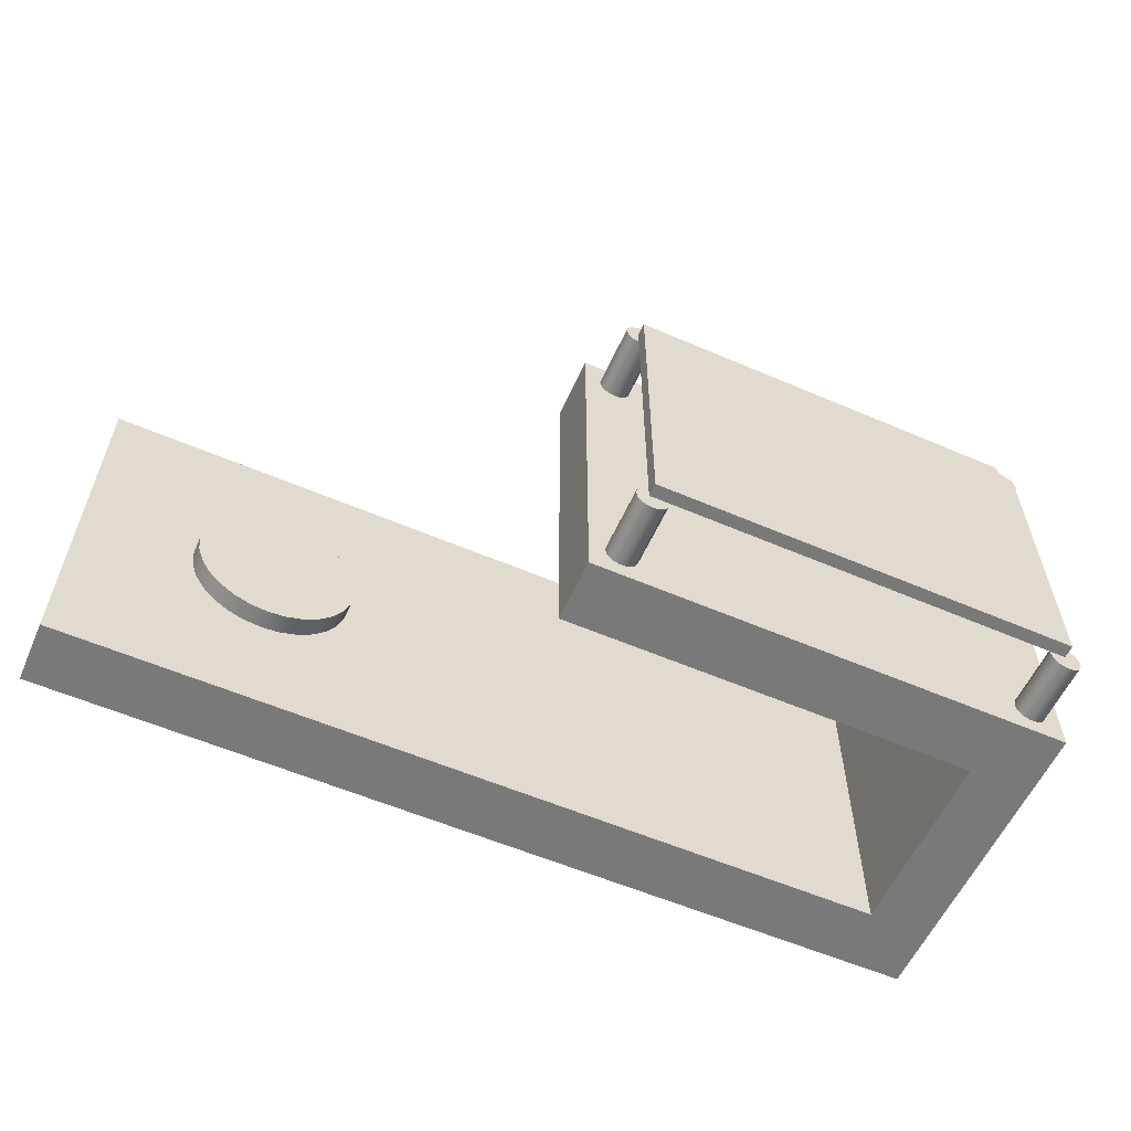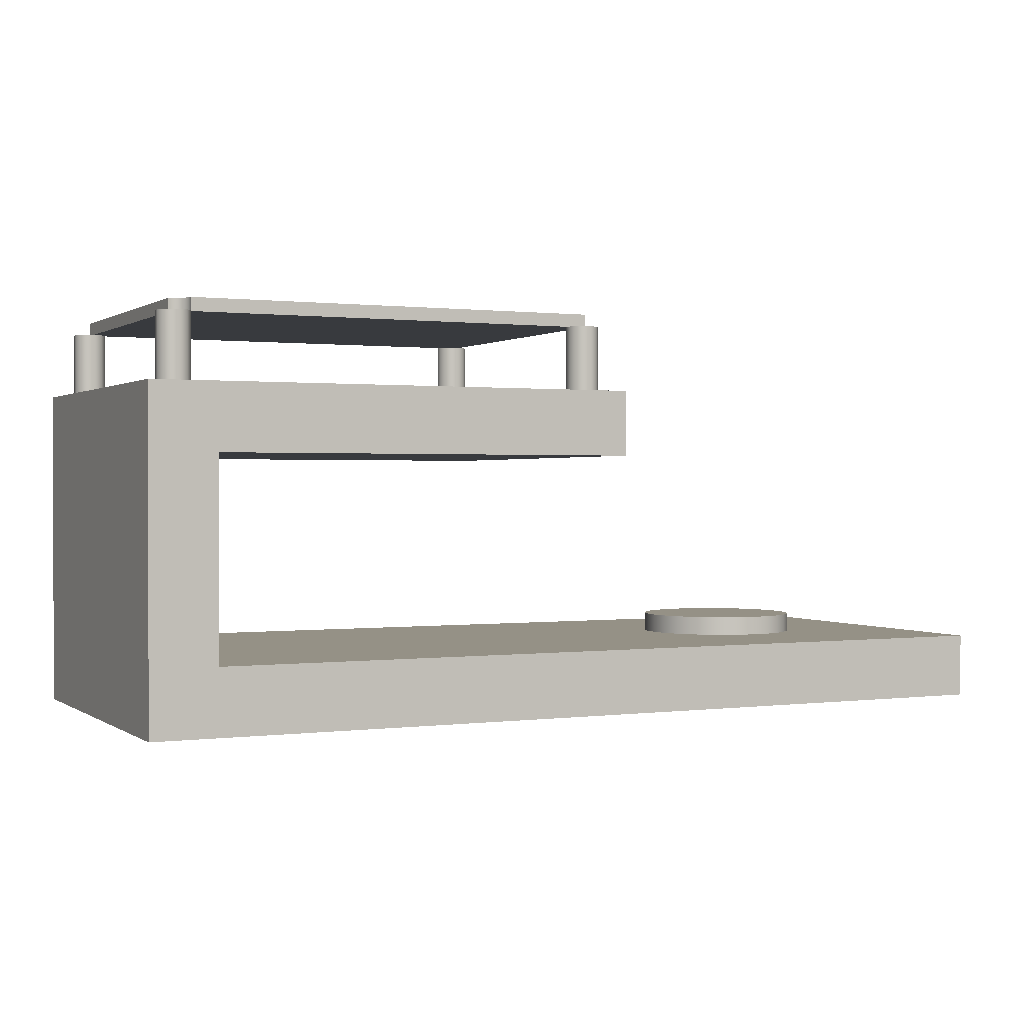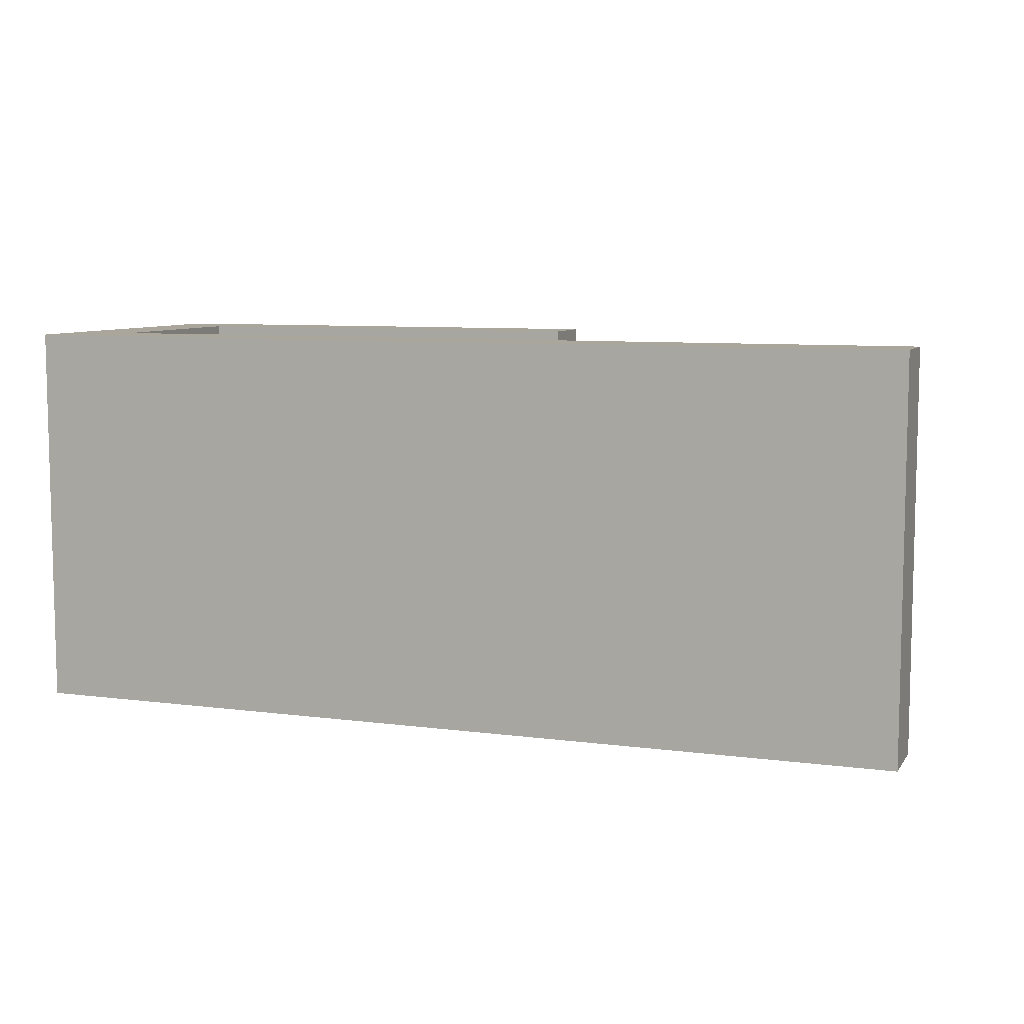
<metadata>
{"format":"obj","ext":"obj","renderer":"f3d","projection":"perspective","resolution":1024,"background":"white","views":[{"elev":-57.8,"azim":156.0,"up":"+Z"},{"elev":0.7,"azim":-25.8,"up":"+Y"},{"elev":7.9,"azim":20.2,"up":"+Z"}]}
</metadata>
<code>
v 12.25 2.8 3
v 12.22 2.8 3.278
v 12.13 2.8 3.542
v 11.98 2.8 3.779
v 11.78 2.8 3.977
v 11.54 2.8 4.126
v 11.28 2.8 4.219
v 11 2.8 4.25
v 10.72 2.8 4.219
v 10.46 2.8 4.126
v 10.22 2.8 3.977
v 10.02 2.8 3.779
v 9.874 2.8 3.542
v 9.781 2.8 3.278
v 9.75 2.8 3
v 9.781 2.8 2.722
v 9.874 2.8 2.458
v 10.02 2.8 2.221
v 10.22 2.8 2.023
v 10.46 2.8 1.874
v 10.72 2.8 1.781
v 11 2.8 1.75
v 11.28 2.8 1.781
v 11.54 2.8 1.874
v 11.78 2.8 2.023
v 11.98 2.8 2.221
v 12.13 2.8 2.458
v 12.22 2.8 2.722
v 12.25 2.5 3
v 12.22 2.5 2.722
v 12.13 2.5 2.458
v 11.98 2.5 2.221
v 11.78 2.5 2.023
v 11.54 2.5 1.874
v 11.28 2.5 1.781
v 11 2.5 1.75
v 10.72 2.5 1.781
v 10.46 2.5 1.874
v 10.22 2.5 2.023
v 10.02 2.5 2.221
v 9.874 2.5 2.458
v 9.781 2.5 2.722
v 9.75 2.5 3
v 9.781 2.5 3.278
v 9.874 2.5 3.542
v 10.02 2.5 3.779
v 10.22 2.5 3.977
v 10.46 2.5 4.126
v 10.72 2.5 4.219
v 11 2.5 4.25
v 11.28 2.5 4.219
v 11.54 2.5 4.126
v 11.78 2.5 3.977
v 11.98 2.5 3.779
v 12.13 2.5 3.542
v 12.22 2.5 3.278
v 12.25 2.5 3
v 12.25 2.8 3
v 12.25 2.8 3
v 12.22 2.8 2.722
v 12.13 2.8 2.458
v 11.98 2.8 2.221
v 11.78 2.8 2.023
v 11.54 2.8 1.874
v 11.28 2.8 1.781
v 11 2.8 1.75
v 10.72 2.8 1.781
v 10.46 2.8 1.874
v 10.22 2.8 2.023
v 10.02 2.8 2.221
v 9.874 2.8 2.458
v 9.781 2.8 2.722
v 9.75 2.8 3
v 9.781 2.8 3.278
v 9.874 2.8 3.542
v 10.02 2.8 3.779
v 10.22 2.8 3.977
v 10.46 2.8 4.126
v 10.72 2.8 4.219
v 11 2.8 4.25
v 11.28 2.8 4.219
v 11.54 2.8 4.126
v 11.78 2.8 3.977
v 11.98 2.8 3.779
v 12.13 2.8 3.542
v 12.22 2.8 3.278
v 0.75 7.5 0.5
v 0.7214 7.5 0.6162
v 0.642 7.5 0.7057
v 0.5301 7.5 0.7482
v 0.4113 7.5 0.7338
v 0.3129 7.5 0.6658
v 0.2573 7.5 0.5598
v 0.2573 7.5 0.4402
v 0.3129 7.5 0.3342
v 0.4113 7.5 0.2662
v 0.5301 7.5 0.2518
v 0.642 7.5 0.2943
v 0.7214 7.5 0.3838
v 0.75 6.5 0.5
v 0.7214 6.5 0.3838
v 0.642 6.5 0.2943
v 0.5301 6.5 0.2518
v 0.4113 6.5 0.2662
v 0.3129 6.5 0.3342
v 0.2573 6.5 0.4402
v 0.2573 6.5 0.5598
v 0.3129 6.5 0.6658
v 0.4113 6.5 0.7338
v 0.5301 6.5 0.7482
v 0.642 6.5 0.7057
v 0.7214 6.5 0.6162
v 0.75 6.5 0.5
v 0.75 7.5 0.5
v 0.75 7.5 0.5
v 0.7214 7.5 0.3838
v 0.642 7.5 0.2943
v 0.5301 7.5 0.2518
v 0.4113 7.5 0.2662
v 0.3129 7.5 0.3342
v 0.2573 7.5 0.4402
v 0.2573 7.5 0.5598
v 0.3129 7.5 0.6658
v 0.4113 7.5 0.7338
v 0.5301 7.5 0.7482
v 0.642 7.5 0.7057
v 0.7214 7.5 0.6162
v 7.25 7.5 5.5
v 7.221 7.5 5.616
v 7.142 7.5 5.706
v 7.03 7.5 5.748
v 6.911 7.5 5.734
v 6.813 7.5 5.666
v 6.757 7.5 5.56
v 6.757 7.5 5.44
v 6.813 7.5 5.334
v 6.911 7.5 5.266
v 7.03 7.5 5.252
v 7.142 7.5 5.294
v 7.221 7.5 5.384
v 7.25 6.5 5.5
v 7.221 6.5 5.384
v 7.142 6.5 5.294
v 7.03 6.5 5.252
v 6.911 6.5 5.266
v 6.813 6.5 5.334
v 6.757 6.5 5.44
v 6.757 6.5 5.56
v 6.813 6.5 5.666
v 6.911 6.5 5.734
v 7.03 6.5 5.748
v 7.142 6.5 5.706
v 7.221 6.5 5.616
v 7.25 6.5 5.5
v 7.25 7.5 5.5
v 7.25 7.5 5.5
v 7.221 7.5 5.384
v 7.142 7.5 5.294
v 7.03 7.5 5.252
v 6.911 7.5 5.266
v 6.813 7.5 5.334
v 6.757 7.5 5.44
v 6.757 7.5 5.56
v 6.813 7.5 5.666
v 6.911 7.5 5.734
v 7.03 7.5 5.748
v 7.142 7.5 5.706
v 7.221 7.5 5.616
v 0.75 7.5 5.5
v 0.7214 7.5 5.616
v 0.642 7.5 5.706
v 0.5301 7.5 5.748
v 0.4113 7.5 5.734
v 0.3129 7.5 5.666
v 0.2573 7.5 5.56
v 0.2573 7.5 5.44
v 0.3129 7.5 5.334
v 0.4113 7.5 5.266
v 0.5301 7.5 5.252
v 0.642 7.5 5.294
v 0.7214 7.5 5.384
v 0.75 6.5 5.5
v 0.7214 6.5 5.384
v 0.642 6.5 5.294
v 0.5301 6.5 5.252
v 0.4113 6.5 5.266
v 0.3129 6.5 5.334
v 0.2573 6.5 5.44
v 0.2573 6.5 5.56
v 0.3129 6.5 5.666
v 0.4113 6.5 5.734
v 0.5301 6.5 5.748
v 0.642 6.5 5.706
v 0.7214 6.5 5.616
v 0.75 6.5 5.5
v 0.75 7.5 5.5
v 0.75 7.5 5.5
v 0.7214 7.5 5.384
v 0.642 7.5 5.294
v 0.5301 7.5 5.252
v 0.4113 7.5 5.266
v 0.3129 7.5 5.334
v 0.2573 7.5 5.44
v 0.2573 7.5 5.56
v 0.3129 7.5 5.666
v 0.4113 7.5 5.734
v 0.5301 7.5 5.748
v 0.642 7.5 5.706
v 0.7214 7.5 5.616
v 7.25 7.5 0.5
v 7.221 7.5 0.6162
v 7.142 7.5 0.7057
v 7.03 7.5 0.7482
v 6.911 7.5 0.7338
v 6.813 7.5 0.6658
v 6.757 7.5 0.5598
v 6.757 7.5 0.4402
v 6.813 7.5 0.3342
v 6.911 7.5 0.2662
v 7.03 7.5 0.2518
v 7.142 7.5 0.2943
v 7.221 7.5 0.3838
v 7.25 6.5 0.5
v 7.221 6.5 0.3838
v 7.142 6.5 0.2943
v 7.03 6.5 0.2518
v 6.911 6.5 0.2662
v 6.813 6.5 0.3342
v 6.757 6.5 0.4402
v 6.757 6.5 0.5598
v 6.813 6.5 0.6658
v 6.911 6.5 0.7338
v 7.03 6.5 0.7482
v 7.142 6.5 0.7057
v 7.221 6.5 0.6162
v 7.25 6.5 0.5
v 7.25 7.5 0.5
v 7.25 7.5 0.5
v 7.221 7.5 0.3838
v 7.142 7.5 0.2943
v 7.03 7.5 0.2518
v 6.911 7.5 0.2662
v 6.813 7.5 0.3342
v 6.757 7.5 0.4402
v 6.757 7.5 0.5598
v 6.813 7.5 0.6658
v 6.911 7.5 0.7338
v 7.03 7.5 0.7482
v 7.142 7.5 0.7057
v 7.221 7.5 0.6162
v 14 1.5 0
v 14 2.5 0
v 14 2.5 6
v 14 1.5 6
v 0 1.5 0
v 14 1.5 0
v 14 1.5 6
v 0 1.5 6
v 0 6.5 0
v 0 1.5 0
v 0 1.5 6
v 0 6.5 6
v 0.75 6.5 0.5
v 0.7214 6.5 0.6162
v 0.642 6.5 0.7057
v 0.5301 6.5 0.7482
v 0.4113 6.5 0.7338
v 0.3129 6.5 0.6658
v 0.2573 6.5 0.5598
v 0.2573 6.5 0.4402
v 0.3129 6.5 0.3342
v 0.4113 6.5 0.2662
v 0.5301 6.5 0.2518
v 0.642 6.5 0.2943
v 0.7214 6.5 0.3838
v 7.25 6.5 5.5
v 7.221 6.5 5.616
v 7.142 6.5 5.706
v 7.03 6.5 5.748
v 6.911 6.5 5.734
v 6.813 6.5 5.666
v 6.757 6.5 5.56
v 6.757 6.5 5.44
v 6.813 6.5 5.334
v 6.911 6.5 5.266
v 7.03 6.5 5.252
v 7.142 6.5 5.294
v 7.221 6.5 5.384
v 0.75 6.5 5.5
v 0.7214 6.5 5.616
v 0.642 6.5 5.706
v 0.5301 6.5 5.748
v 0.4113 6.5 5.734
v 0.3129 6.5 5.666
v 0.2573 6.5 5.56
v 0.2573 6.5 5.44
v 0.3129 6.5 5.334
v 0.4113 6.5 5.266
v 0.5301 6.5 5.252
v 0.642 6.5 5.294
v 0.7214 6.5 5.384
v 7.25 6.5 0.5
v 7.221 6.5 0.6162
v 7.142 6.5 0.7057
v 7.03 6.5 0.7482
v 6.911 6.5 0.7338
v 6.813 6.5 0.6658
v 6.757 6.5 0.5598
v 6.757 6.5 0.4402
v 6.813 6.5 0.3342
v 6.911 6.5 0.2662
v 7.03 6.5 0.2518
v 7.142 6.5 0.2943
v 7.221 6.5 0.3838
v 7.5 6.5 0
v 0 6.5 0
v 0 6.5 6
v 7.5 6.5 6
v 7.5 5.5 0
v 7.5 6.5 0
v 7.5 6.5 6
v 7.5 5.5 6
v 1 5.5 0
v 7.5 5.5 0
v 7.5 5.5 6
v 1 5.5 6
v 1 2.5 0
v 1 5.5 0
v 1 5.5 6
v 1 2.5 6
v 12.25 2.5 3
v 12.22 2.5 3.278
v 12.13 2.5 3.542
v 11.98 2.5 3.779
v 11.78 2.5 3.977
v 11.54 2.5 4.126
v 11.28 2.5 4.219
v 11 2.5 4.25
v 10.72 2.5 4.219
v 10.46 2.5 4.126
v 10.22 2.5 3.977
v 10.02 2.5 3.779
v 9.874 2.5 3.542
v 9.781 2.5 3.278
v 9.75 2.5 3
v 9.781 2.5 2.722
v 9.874 2.5 2.458
v 10.02 2.5 2.221
v 10.22 2.5 2.023
v 10.46 2.5 1.874
v 10.72 2.5 1.781
v 11 2.5 1.75
v 11.28 2.5 1.781
v 11.54 2.5 1.874
v 11.78 2.5 2.023
v 11.98 2.5 2.221
v 12.13 2.5 2.458
v 12.22 2.5 2.722
v 14 2.5 0
v 1 2.5 0
v 1 2.5 6
v 14 2.5 6
v 14 2.5 6
v 1 2.5 6
v 1 5.5 6
v 7.5 5.5 6
v 7.5 6.5 6
v 0 6.5 6
v 0 1.5 6
v 14 1.5 6
v 1 2.5 0
v 14 2.5 0
v 14 1.5 0
v 0 1.5 0
v 0 6.5 0
v 7.5 6.5 0
v 7.5 5.5 0
v 1 5.5 0
v 0.75 7.5 5.5
v 7.049 7.5 5.5
v 7.049 7.7 5.5
v 0.75 7.7 5.5
v 0.5 7.5 5.25
v 0.5773 7.5 5.262
v 0.6469 7.5 5.298
v 0.7023 7.5 5.353
v 0.7378 7.5 5.423
v 0.75 7.5 5.5
v 0.75 7.7 5.5
v 0.7378 7.7 5.423
v 0.7023 7.7 5.353
v 0.6469 7.7 5.298
v 0.5773 7.7 5.262
v 0.5 7.7 5.25
v 0.5 7.5 0.5375
v 0.5 7.5 5.25
v 0.5 7.7 5.25
v 0.5 7.7 0.5375
v 7.049 7.5 0.5375
v 0.5 7.5 0.5375
v 0.5 7.7 0.5375
v 7.049 7.7 0.5375
v 7.049 7.5 5.5
v 7.049 7.5 0.5375
v 7.049 7.7 0.5375
v 7.049 7.7 5.5
v 7.049 7.7 5.5
v 7.049 7.7 0.5375
v 0.5 7.7 0.5375
v 0.5 7.7 5.25
v 0.5773 7.7 5.262
v 0.6469 7.7 5.298
v 0.7023 7.7 5.353
v 0.7378 7.7 5.423
v 0.75 7.7 5.5
v 7.049 7.5 0.5375
v 7.049 7.5 5.5
v 0.75 7.5 5.5
v 0.7378 7.5 5.423
v 0.7023 7.5 5.353
v 0.6469 7.5 5.298
v 0.5773 7.5 5.262
v 0.5 7.5 5.25
v 0.5 7.5 0.5375
g a2b0b436-e30c-11ea-859b-54bf646e7e1f
f 2 56 1
f 1 56 57
f 58 29 28
f 28 29 30
f 28 30 27
f 27 30 31
f 27 31 26
f 26 31 32
f 26 32 25
f 25 32 33
f 25 33 24
f 24 33 34
f 24 34 23
f 23 34 35
f 23 35 22
f 22 35 36
f 22 36 21
f 21 36 37
f 21 37 20
f 20 37 38
f 20 38 19
f 19 38 39
f 19 39 18
f 18 39 40
f 18 40 17
f 17 40 41
f 17 41 16
f 16 41 42
f 16 42 15
f 15 42 43
f 15 43 14
f 14 43 44
f 14 44 13
f 13 44 45
f 13 45 12
f 12 45 46
f 12 46 11
f 11 46 47
f 11 47 10
f 10 47 48
f 10 48 9
f 9 48 49
f 9 49 8
f 8 49 50
f 8 50 7
f 7 50 51
f 7 51 6
f 6 51 52
f 6 52 5
f 5 52 53
f 5 53 4
f 4 53 54
f 4 54 3
f 3 54 55
f 3 55 2
f 2 55 56
g a2b177a8-e30c-11ea-a035-54bf646e7e1f
f 60 72 59
f 59 72 73
f 59 73 86
f 86 73 74
f 86 74 85
f 85 74 75
f 85 75 84
f 84 75 76
f 84 76 83
f 83 76 77
f 83 77 82
f 82 77 78
f 82 78 81
f 81 78 79
f 81 79 80
f 72 60 71
f 71 60 61
f 71 61 70
f 70 61 62
f 70 62 69
f 69 62 63
f 69 63 68
f 68 63 64
f 68 64 67
f 67 64 65
f 67 65 66
g a237b630-e30c-11ea-8b2b-54bf646e7e1f
f 88 112 87
f 87 112 113
f 114 100 99
f 99 100 101
f 99 101 98
f 98 101 102
f 98 102 97
f 97 102 103
f 97 103 96
f 96 103 104
f 96 104 95
f 95 104 105
f 95 105 94
f 94 105 106
f 94 106 93
f 93 106 107
f 93 107 92
f 92 107 108
f 92 108 91
f 91 108 109
f 91 109 90
f 90 109 110
f 90 110 89
f 89 110 111
f 89 111 88
f 88 111 112
g a2382b76-e30c-11ea-ac2d-54bf646e7e1f
f 116 121 115
f 115 121 122
f 115 122 127
f 127 122 123
f 127 123 126
f 126 123 124
f 126 124 125
f 121 116 120
f 120 116 117
f 120 117 119
f 119 117 118
g a2387994-e30c-11ea-97a0-54bf646e7e1f
f 129 153 128
f 128 153 154
f 155 141 140
f 140 141 142
f 140 142 139
f 139 142 143
f 139 143 138
f 138 143 144
f 138 144 137
f 137 144 145
f 137 145 136
f 136 145 146
f 136 146 135
f 135 146 147
f 135 147 134
f 134 147 148
f 134 148 133
f 133 148 149
f 133 149 132
f 132 149 150
f 132 150 131
f 131 150 151
f 131 151 130
f 130 151 152
f 130 152 129
f 129 152 153
g a238eeca-e30c-11ea-9f2a-54bf646e7e1f
f 157 162 156
f 156 162 163
f 156 163 168
f 168 163 164
f 168 164 167
f 167 164 165
f 167 165 166
f 162 157 161
f 161 157 158
f 161 158 160
f 160 158 159
g a2393cc8-e30c-11ea-b58d-54bf646e7e1f
f 170 194 169
f 169 194 195
f 196 182 181
f 181 182 183
f 181 183 180
f 180 183 184
f 180 184 179
f 179 184 185
f 179 185 178
f 178 185 186
f 178 186 177
f 177 186 187
f 177 187 176
f 176 187 188
f 176 188 175
f 175 188 189
f 175 189 174
f 174 189 190
f 174 190 173
f 173 190 191
f 173 191 172
f 172 191 192
f 172 192 171
f 171 192 193
f 171 193 170
f 170 193 194
g a239b212-e30c-11ea-85f5-54bf646e7e1f
f 198 203 197
f 197 203 204
f 197 204 209
f 209 204 205
f 209 205 208
f 208 205 206
f 208 206 207
f 203 198 202
f 202 198 199
f 202 199 201
f 201 199 200
g a23a0026-e30c-11ea-9605-54bf646e7e1f
f 211 235 210
f 210 235 236
f 237 223 222
f 222 223 224
f 222 224 221
f 221 224 225
f 221 225 220
f 220 225 226
f 220 226 219
f 219 226 227
f 219 227 218
f 218 227 228
f 218 228 217
f 217 228 229
f 217 229 216
f 216 229 230
f 216 230 215
f 215 230 231
f 215 231 214
f 214 231 232
f 214 232 213
f 213 232 233
f 213 233 212
f 212 233 234
f 212 234 211
f 211 234 235
g a23a9c5e-e30c-11ea-a694-54bf646e7e1f
f 239 244 238
f 238 244 245
f 238 245 250
f 250 245 246
f 250 246 249
f 249 246 247
f 249 247 248
f 244 239 243
f 243 239 240
f 243 240 242
f 242 240 241
g a208b7de-e30c-11ea-8536-54bf646e7e1f
f 251 252 254
f 254 252 253
g a208df22-e30c-11ea-bf81-54bf646e7e1f
f 255 256 258
f 258 256 257
g a2092d3e-e30c-11ea-937b-54bf646e7e1f
f 259 260 262
f 262 260 261
g a209543a-e30c-11ea-b2ff-54bf646e7e1f
f 264 308 263
f 263 308 309
f 263 309 275
f 275 309 310
f 275 310 274
f 274 310 311
f 274 311 316
f 316 311 315
f 315 311 312
f 315 312 313
f 308 264 307
f 307 264 265
f 307 265 284
f 284 265 300
f 284 300 301
f 300 265 299
f 299 265 266
f 299 266 267
f 299 267 298
f 298 267 268
f 298 268 297
f 297 268 269
f 297 269 296
f 296 269 316
f 296 316 317
f 269 270 316
f 316 270 271
f 316 271 272
f 272 273 316
f 316 273 274
f 288 276 318
f 318 276 277
f 318 277 278
f 278 279 318
f 318 279 280
f 318 280 317
f 317 280 291
f 317 291 292
f 280 281 291
f 291 281 290
f 290 281 282
f 290 282 289
f 289 282 283
f 289 283 301
f 301 283 284
f 284 285 307
f 307 285 306
f 306 285 286
f 306 286 305
f 305 286 304
f 304 286 287
f 304 287 303
f 303 287 288
f 303 288 315
f 315 288 318
f 292 293 317
f 317 293 294
f 317 294 295
f 295 296 317
f 314 302 315
f 315 302 303
f 313 314 315
g a2097b52-e30c-11ea-aabe-54bf646e7e1f
f 319 320 322
f 322 320 321
g a209c968-e30c-11ea-9bf4-54bf646e7e1f
f 323 324 326
f 326 324 325
g a209f07a-e30c-11ea-98c0-54bf646e7e1f
f 327 328 330
f 330 328 329
g a20a3e9e-e30c-11ea-baf7-54bf646e7e1f
f 332 362 331
f 331 362 359
f 331 359 358
f 358 359 357
f 357 359 356
f 356 359 355
f 355 359 354
f 354 359 353
f 353 359 352
f 352 359 351
f 351 359 360
f 351 360 350
f 350 360 349
f 349 360 348
f 348 360 347
f 347 360 346
f 346 360 345
f 345 360 361
f 345 361 344
f 344 361 343
f 343 361 342
f 342 361 341
f 341 361 340
f 340 361 339
f 339 361 362
f 339 362 338
f 338 362 337
f 337 362 336
f 336 362 335
f 335 362 334
f 334 362 333
f 333 362 332
g a20a8cb8-e30c-11ea-a75d-54bf646e7e1f
f 363 364 370
f 370 364 369
f 369 364 365
f 369 365 368
f 368 365 367
f 367 365 366
g a20adad2-e30c-11ea-986e-54bf646e7e1f
f 372 373 371
f 371 373 374
f 371 374 378
f 378 374 375
f 378 375 376
f 376 377 378
g a271d7ac-e30c-11ea-b511-54bf646e7e1f
f 379 380 382
f 382 380 381
g a2724cec-e30c-11ea-94ad-54bf646e7e1f
f 394 383 393
f 393 383 384
f 393 384 392
f 392 384 385
f 392 385 391
f 391 385 386
f 391 386 390
f 390 386 387
f 390 387 389
f 389 387 388
g a272e936-e30c-11ea-9773-54bf646e7e1f
f 395 396 398
f 398 396 397
g a2735e68-e30c-11ea-9545-54bf646e7e1f
f 399 400 402
f 402 400 401
g a273fa8c-e30c-11ea-9cbf-54bf646e7e1f
f 403 404 406
f 406 404 405
g a27496c0-e30c-11ea-9899-54bf646e7e1f
f 408 412 407
f 407 412 413
f 407 413 414
f 408 409 412
f 412 409 411
f 411 409 410
f 414 415 407
g a2750c06-e30c-11ea-8e30-54bf646e7e1f
f 424 416 421
f 421 416 417
f 421 417 420
f 420 417 419
f 419 417 418
f 421 422 424
f 424 422 423

</code>
